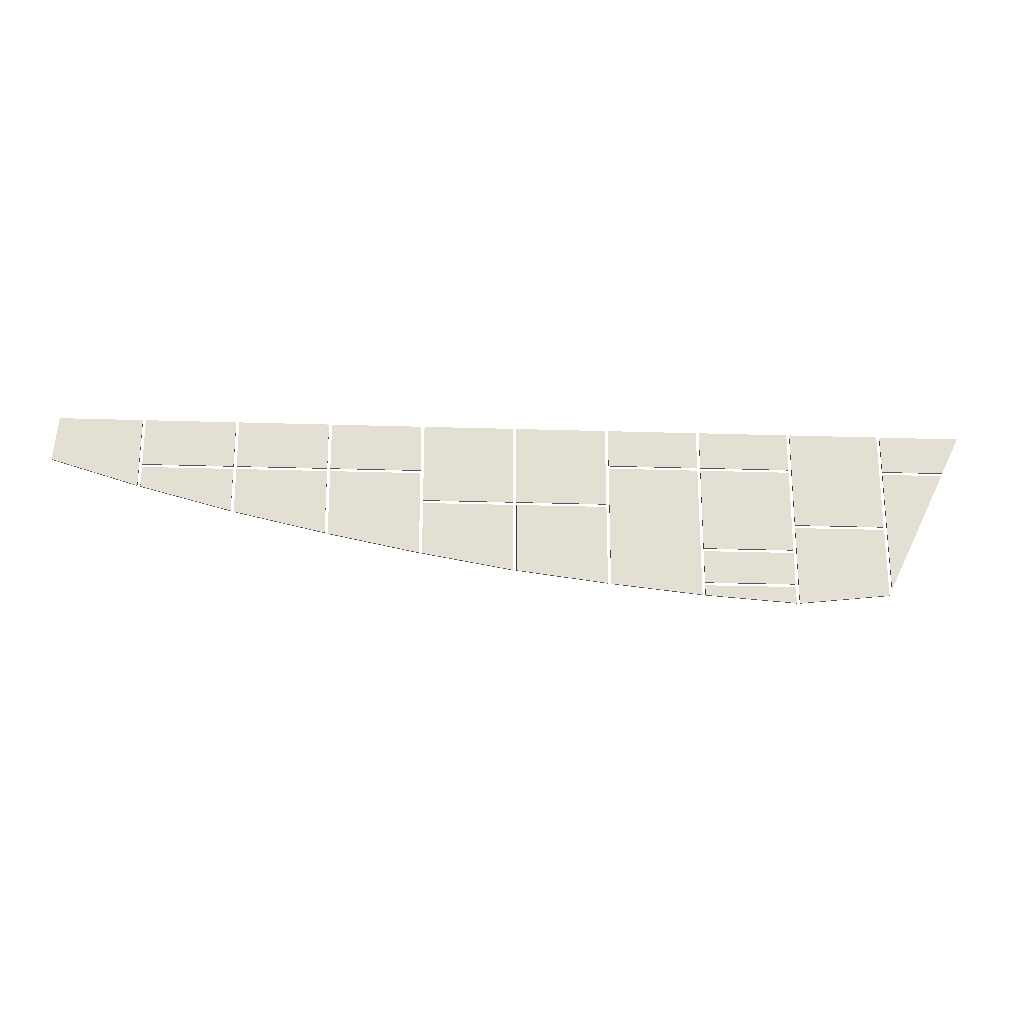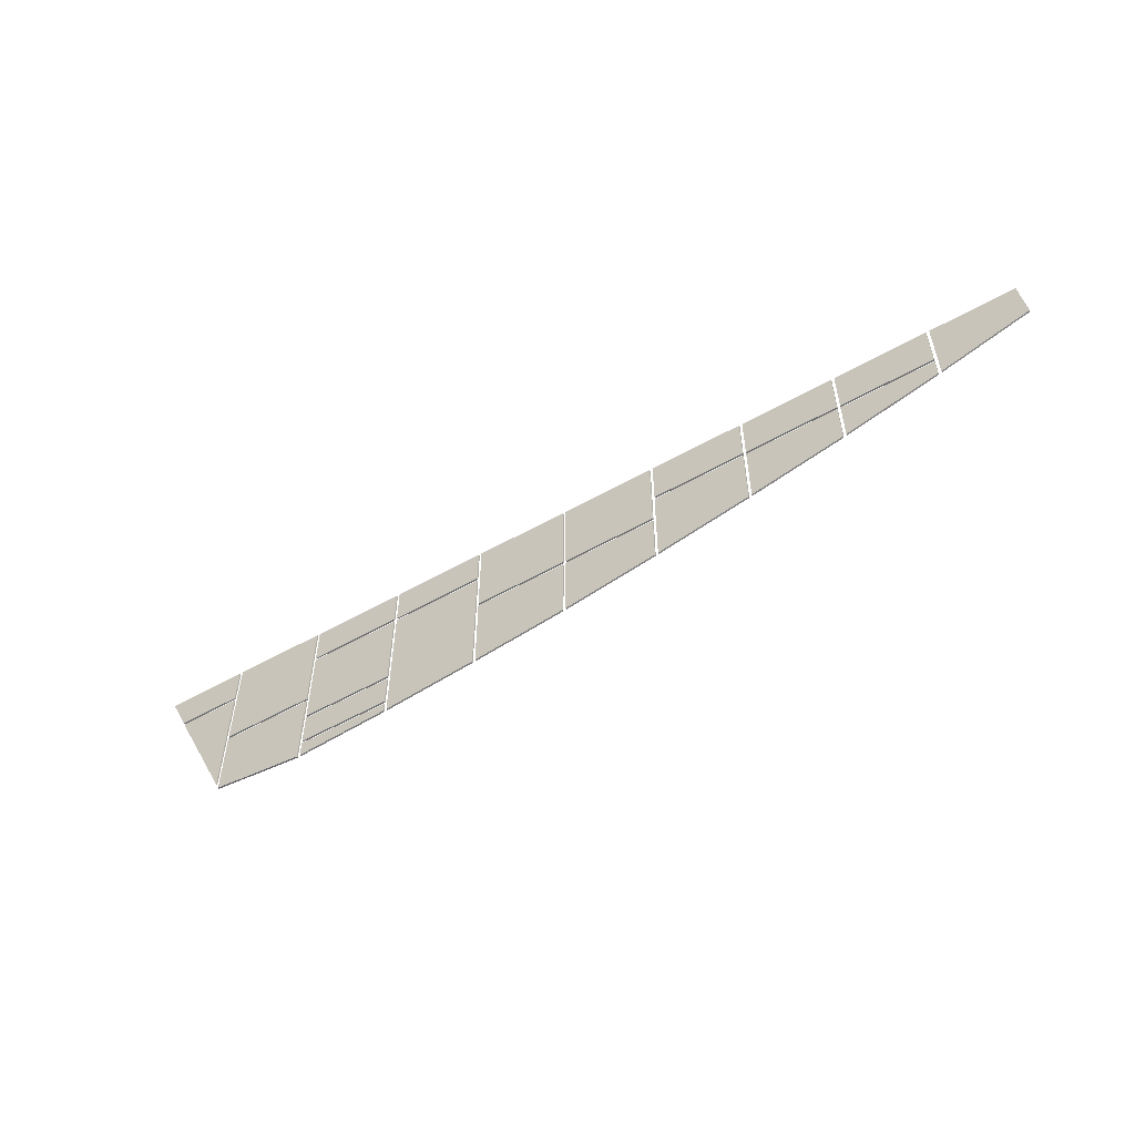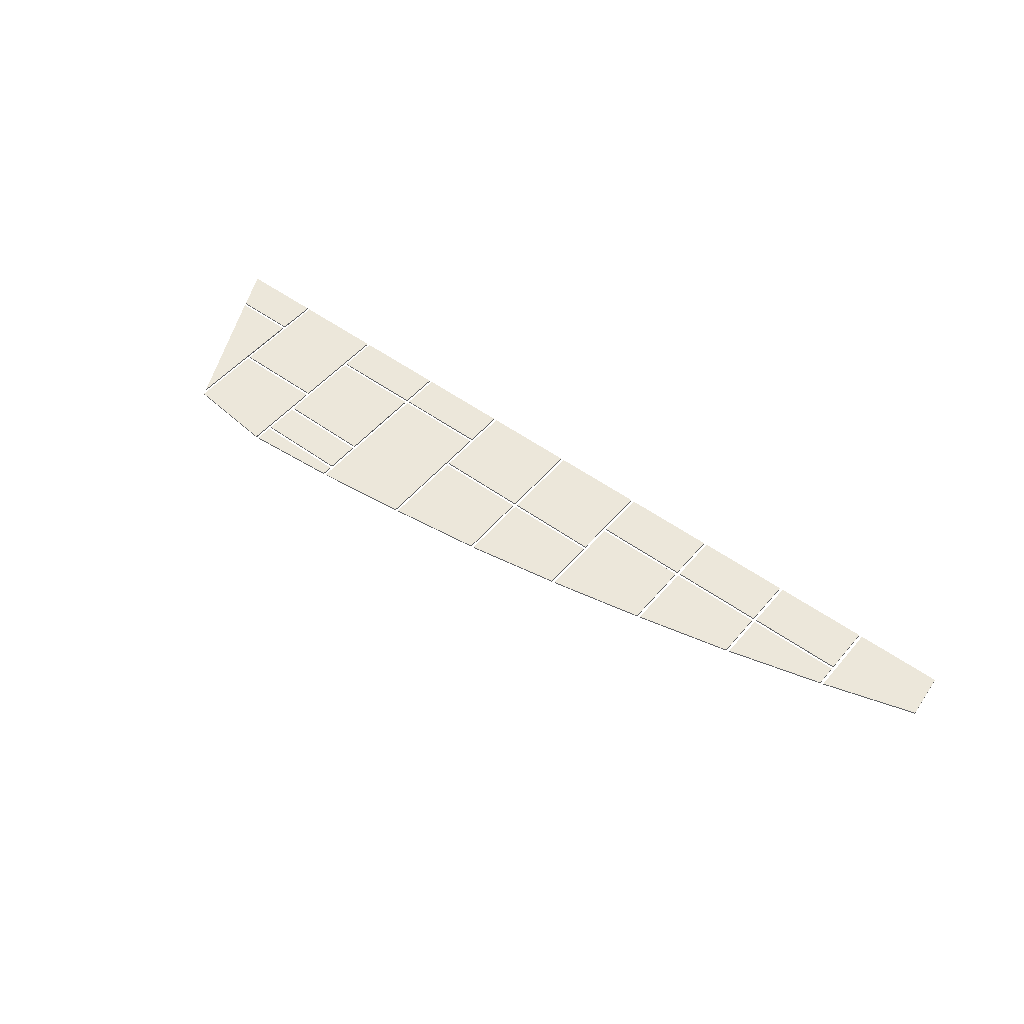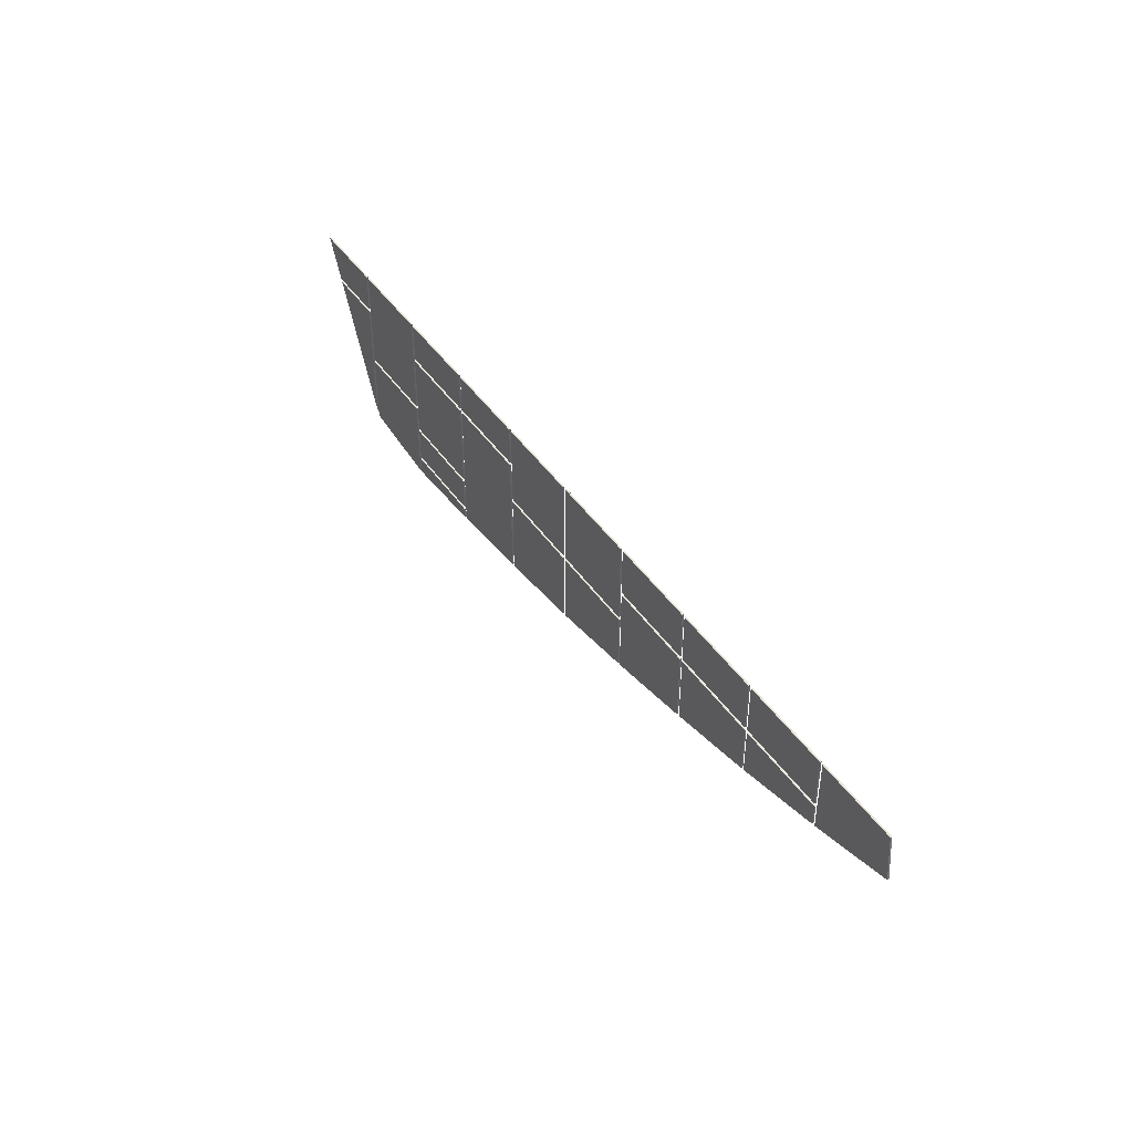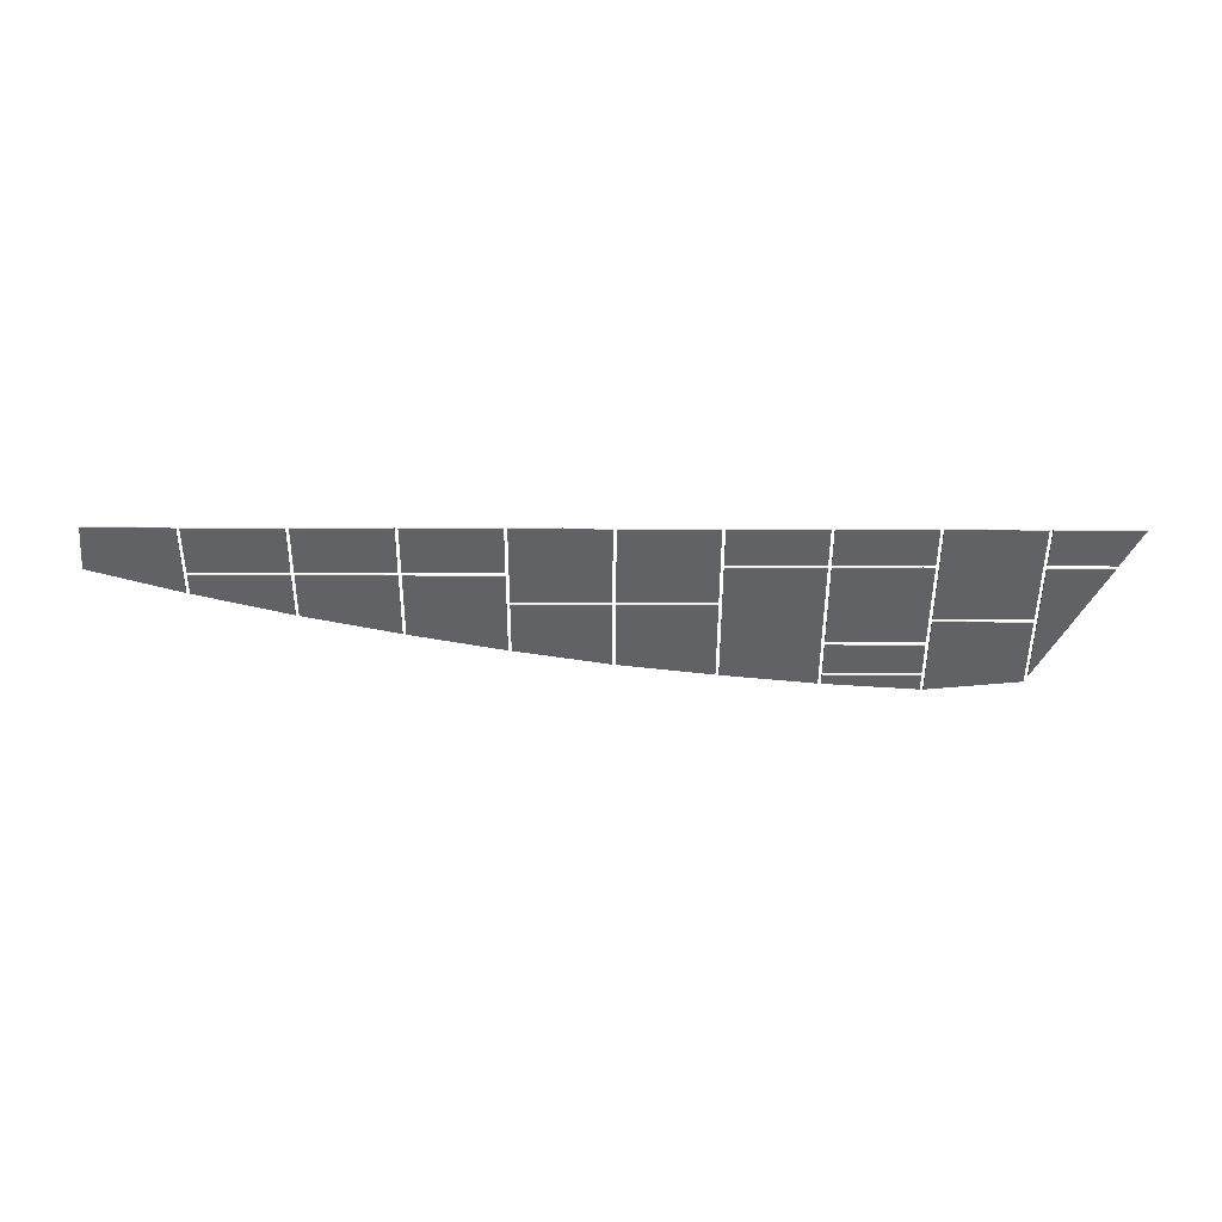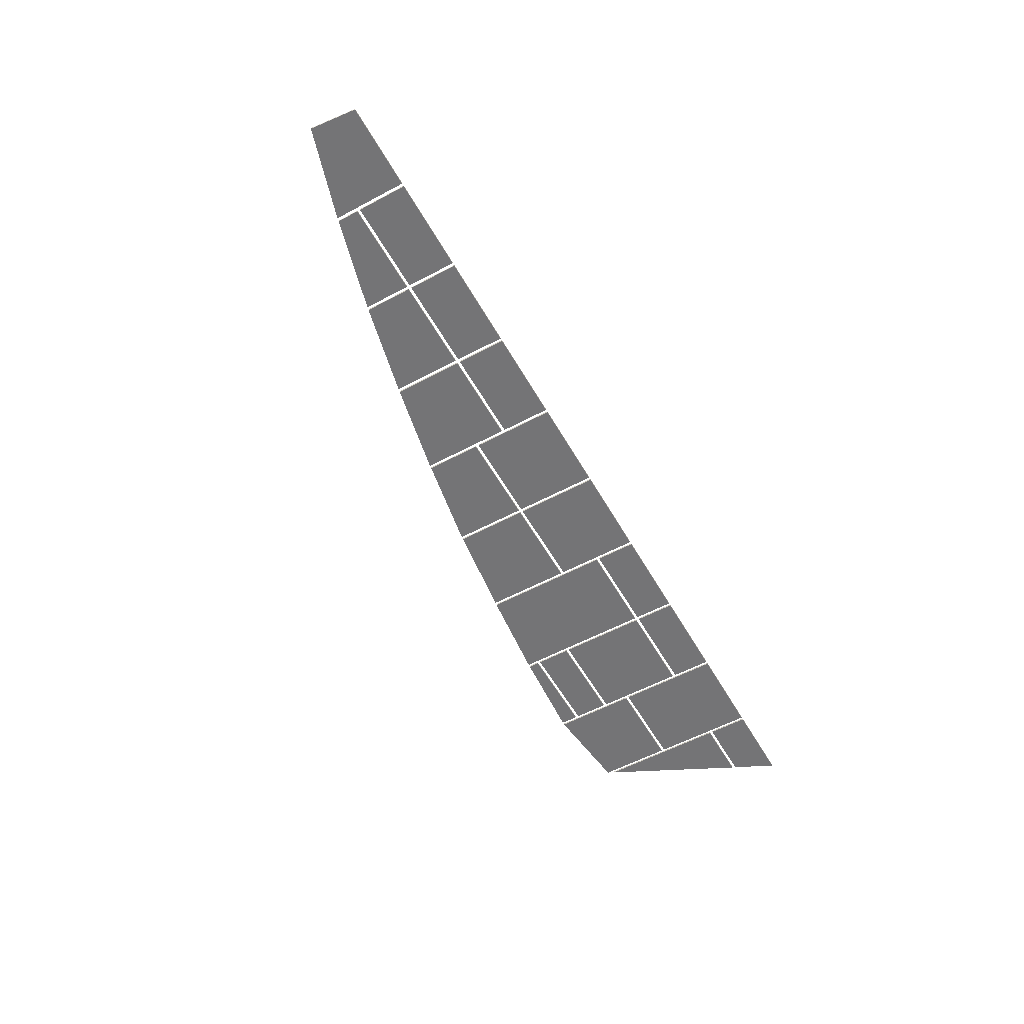
<metadata>
{"format":"obj","ext":"obj","renderer":"f3d","projection":"perspective","resolution":1024,"background":"white","views":[{"elev":-22.4,"azim":-3.2,"up":"+Z"},{"elev":-54.9,"azim":-149.2,"up":"+Z"},{"elev":50.6,"azim":-141.4,"up":"+Y"},{"elev":42.9,"azim":-121.4,"up":"+Z"},{"elev":-50.5,"azim":-0.2,"up":"+Y"},{"elev":-56.3,"azim":-60.7,"up":"+Y"}]}
</metadata>
<code>
v 6.037 -1.138e-06 -0.697
v 6.037 -1.138e-06 -0.647
v 7.035 -1.138e-06 -0.647
v 7.015 -1.138e-06 -0.697
v 4.536 -1.138e-06 -1.67
v 4.536 -1.138e-06 -1.62
v 5.987 -1.138e-06 -1.62
v 5.987 -1.138e-06 -1.67
v 3.034 -1.138e-06 -0.697
v 3.034 -1.138e-06 -0.647
v 4.486 -1.138e-06 -0.647
v 4.486 -1.138e-06 -0.697
v 1.533 -1.138e-06 -0.647
v 2.984 -1.138e-06 -0.647
v 2.984 -1.138e-06 -0.697
v 1.533 -1.138e-06 -0.697
v 3.034 -1.138e-06 -2.102
v 3.034 -1.138e-06 -2.052
v 4.486 -1.138e-06 -2.052
v 4.486 -1.138e-06 -2.102
v 3.034 -1.138e-06 -2.683
v 3.034 -1.138e-06 -2.633
v 4.486 -1.138e-06 -2.633
v 4.486 -1.138e-06 -2.683
v 0.03123 -1.138e-06 -1.372
v 0.03123 -1.138e-06 -1.322
v 1.483 -1.138e-06 -1.322
v 1.483 -1.138e-06 -1.372
v -1.47 -1.138e-06 -1.372
v -1.47 -1.138e-06 -1.322
v -0.0188 -1.138e-06 -1.322
v -0.0188 -1.138e-06 -1.372
v -2.972 -1.138e-06 -0.8509
v -2.972 -1.138e-06 -1.929
v -3.022 -1.138e-06 -1.917
v -3.022 -1.138e-06 -0.8509
v -4.473 -1.138e-06 -0.8509
v -4.473 -1.138e-06 -1.587
v -4.523 -1.138e-06 -1.574
v -4.523 -1.138e-06 -0.8509
v -5.974 -1.138e-06 -0.8509
v -5.974 -1.138e-06 -0.8009
v -4.523 -1.138e-06 -0.8009
v -4.523 -1.138e-06 -0.02495
v -5.975 -1.138e-06 -0.0249
v -5.974 -1.138e-06 -1.186
v -6.025 -1.138e-06 -1.173
v -6.025 -1.138e-06 -0.0249
v -7.351 -1.138e-06 -0.02486
v 7.338 -1.138e-06 -0.02532
v 6.037 -1.138e-06 -0.02528
v 6.037 -1.138e-06 -2.694
v 5.987 -1.138e-06 -2.796
v 5.987 -1.138e-06 -0.02528
v 4.536 -1.138e-06 -0.02523
v 4.536 -1.138e-06 -2.955
v 4.486 -1.138e-06 -2.953
v 4.486 -1.138e-06 -0.02523
v 3.034 -1.138e-06 -0.02518
v 3.034 -1.138e-06 -2.846
v 2.984 -1.138e-06 -2.842
v 2.984 -1.138e-06 -0.02518
v 1.533 -1.138e-06 -0.02514
v 1.533 -1.138e-06 -2.684
v 1.483 -1.138e-06 -2.677
v 1.483 -1.138e-06 -0.02513
v 0.03123 -1.138e-06 -0.02509
v 0.03123 -1.138e-06 -2.491
v -0.0188 -1.138e-06 -2.486
v -0.0188 -1.138e-06 -0.02509
v -1.47 -1.138e-06 -0.02504
v -1.47 -1.138e-06 -2.231
v -1.52 -1.138e-06 -2.224
v -1.52 -1.138e-06 -0.02504
v -2.972 -1.138e-06 -0.025
v -2.972 -1.138e-06 -0.8009
v -1.52 -1.138e-06 -0.8009
v -1.52 -1.138e-06 -0.8509
v -3.022 -1.138e-06 -0.8009
v -3.022 -1.138e-06 -0.02499
v -4.473 -1.138e-06 -0.02495
v -4.473 -1.138e-06 -0.8009
v -6.025 0.025 -0.0249
v -6.025 0.025 -1.173
v -7.351 0.025 -0.02486
v -4.523 0.025 -0.8009
v -5.974 0.025 -0.8009
v -5.975 0.025 -0.0249
v -4.523 0.025 -0.02495
v -4.523 0.025 -0.8509
v -4.523 0.025 -1.574
v -5.974 0.025 -1.186
v -5.974 0.025 -0.8509
v -3.022 0.025 -0.8009
v -4.473 0.025 -0.8009
v -4.473 0.025 -0.02495
v -3.022 0.025 -0.02499
v -4.473 0.025 -1.587
v -4.473 0.025 -0.8509
v -3.022 0.025 -0.8509
v -3.022 0.025 -1.917
v -2.972 0.025 -0.025
v -1.52 0.025 -0.02504
v -1.52 0.025 -0.8009
v -2.972 0.025 -0.8009
v -2.972 0.025 -1.929
v -2.972 0.025 -0.8509
v -1.52 0.025 -0.8509
v -1.52 0.025 -2.224
v -0.0188 0.025 -1.322
v -1.47 0.025 -1.322
v -1.47 0.025 -0.02504
v -0.0188 0.025 -0.02509
v -1.47 0.025 -1.372
v -0.0188 0.025 -1.372
v -0.0188 0.025 -2.486
v -1.47 0.025 -2.231
v 0.03123 0.025 -1.372
v 1.483 0.025 -1.372
v 1.483 0.025 -2.677
v 0.03123 0.025 -2.491
v 1.483 0.025 -1.322
v 0.03123 0.025 -1.322
v 0.03123 0.025 -0.02509
v 1.483 0.025 -0.02513
v 2.984 0.025 -0.647
v 1.533 0.025 -0.647
v 1.533 0.025 -0.02514
v 2.984 0.025 -0.02518
v 1.533 0.025 -0.697
v 2.984 0.025 -0.697
v 2.984 0.025 -2.842
v 1.533 0.025 -2.684
v 3.034 0.025 -2.102
v 4.486 0.025 -2.102
v 4.486 0.025 -2.633
v 3.034 0.025 -2.633
v 3.034 0.025 -2.683
v 4.486 0.025 -2.683
v 4.486 0.025 -2.953
v 3.034 0.025 -2.846
v 3.034 0.025 -0.697
v 4.486 0.025 -0.697
v 4.486 0.025 -2.052
v 3.034 0.025 -2.052
v 4.486 0.025 -0.647
v 3.034 0.025 -0.647
v 3.034 0.025 -0.02518
v 4.486 0.025 -0.02523
v 4.536 0.025 -1.67
v 5.987 0.025 -1.67
v 5.987 0.025 -2.796
v 4.536 0.025 -2.955
v 5.987 0.025 -1.62
v 4.536 0.025 -1.62
v 4.536 0.025 -0.02523
v 5.987 0.025 -0.02528
v 7.035 0.025 -0.647
v 6.037 0.025 -0.647
v 6.037 0.025 -0.02528
v 7.338 0.025 -0.02532
v 6.037 0.025 -0.697
v 7.015 0.025 -0.697
v 6.037 0.025 -2.694
v -7.419 -1.143e-06 -0.7484
v -7.419 0.025 -0.7484
f 83 84 166
f 166 85 83
f 86 87 88
f 88 89 86
f 90 91 92
f 92 93 90
f 97 94 95
f 95 96 97
f 100 101 98
f 98 99 100
f 103 104 105
f 105 102 103
f 108 109 106
f 106 107 108
f 113 110 111
f 111 112 113
f 115 116 117
f 117 114 115
f 119 120 121
f 121 118 119
f 125 122 123
f 123 124 125
f 129 126 127
f 127 128 129
f 131 132 133
f 133 130 131
f 134 135 136
f 136 137 134
f 141 138 139
f 139 140 141
f 143 144 145
f 145 142 143
f 149 146 147
f 147 148 149
f 150 151 152
f 152 153 150
f 157 154 155
f 155 156 157
f 160 161 158
f 158 159 160
f 162 163 164
f 48 47 84
f 84 83 48
f 165 166 84
f 84 47 165
f 49 48 83
f 83 85 49
f 43 42 87
f 87 86 43
f 42 45 88
f 88 87 42
f 45 44 89
f 89 88 45
f 44 43 86
f 86 89 44
f 40 39 91
f 91 90 40
f 39 46 92
f 92 91 39
f 46 41 93
f 93 92 46
f 41 40 90
f 90 93 41
f 79 82 95
f 95 94 79
f 82 81 96
f 96 95 82
f 81 80 97
f 97 96 81
f 80 79 94
f 94 97 80
f 38 37 99
f 99 98 38
f 37 36 100
f 100 99 37
f 36 35 101
f 101 100 36
f 35 38 98
f 98 101 35
f 75 74 103
f 103 102 75
f 74 77 104
f 104 103 74
f 77 76 105
f 105 104 77
f 76 75 102
f 102 105 76
f 34 33 107
f 107 106 34
f 33 78 108
f 108 107 33
f 78 73 109
f 109 108 78
f 73 34 106
f 106 109 73
f 31 30 111
f 111 110 31
f 30 71 112
f 112 111 30
f 71 70 113
f 113 112 71
f 70 31 110
f 110 113 70
f 29 32 115
f 115 114 29
f 32 69 116
f 116 115 32
f 69 72 117
f 117 116 69
f 72 29 114
f 114 117 72
f 25 28 119
f 119 118 25
f 28 65 120
f 120 119 28
f 65 68 121
f 121 120 65
f 68 25 118
f 118 121 68
f 27 26 123
f 123 122 27
f 26 67 124
f 124 123 26
f 67 66 125
f 125 124 67
f 66 27 122
f 122 125 66
f 14 13 127
f 127 126 14
f 13 63 128
f 128 127 13
f 63 62 129
f 129 128 63
f 62 14 126
f 126 129 62
f 16 15 131
f 131 130 16
f 15 61 132
f 132 131 15
f 61 64 133
f 133 132 61
f 64 16 130
f 130 133 64
f 17 20 135
f 135 134 17
f 20 23 136
f 136 135 20
f 23 22 137
f 137 136 23
f 22 17 134
f 134 137 22
f 21 24 139
f 139 138 21
f 24 57 140
f 140 139 24
f 57 60 141
f 141 140 57
f 60 21 138
f 138 141 60
f 9 12 143
f 143 142 9
f 12 19 144
f 144 143 12
f 19 18 145
f 145 144 19
f 18 9 142
f 142 145 18
f 11 10 147
f 147 146 11
f 10 59 148
f 148 147 10
f 59 58 149
f 149 148 59
f 58 11 146
f 146 149 58
f 5 8 151
f 151 150 5
f 8 53 152
f 152 151 8
f 53 56 153
f 153 152 53
f 56 5 150
f 150 153 56
f 7 6 155
f 155 154 7
f 6 55 156
f 156 155 6
f 55 54 157
f 157 156 55
f 54 7 154
f 154 157 54
f 3 2 159
f 159 158 3
f 2 51 160
f 160 159 2
f 51 50 161
f 161 160 51
f 50 3 158
f 158 161 50
f 1 4 163
f 163 162 1
f 4 52 164
f 164 163 4
f 52 1 162
f 162 164 52
f 3 50 51
f 51 2 3
f 1 52 4
f 5 56 53
f 53 8 5
f 54 55 6
f 6 7 54
f 18 19 12
f 12 9 18
f 58 59 10
f 10 11 58
f 64 61 15
f 15 16 64
f 62 63 13
f 13 14 62
f 22 23 20
f 20 17 22
f 60 57 24
f 24 21 60
f 68 65 28
f 28 25 68
f 66 67 26
f 26 27 66
f 72 69 32
f 32 29 72
f 70 71 30
f 30 31 70
f 48 49 165
f 165 47 48
f 38 35 36
f 36 37 38
f 40 41 46
f 46 39 40
f 34 73 78
f 78 33 34
f 76 77 74
f 74 75 76
f 44 45 42
f 42 43 44
f 80 81 82
f 82 79 80
f 49 85 166
f 166 165 49

</code>
